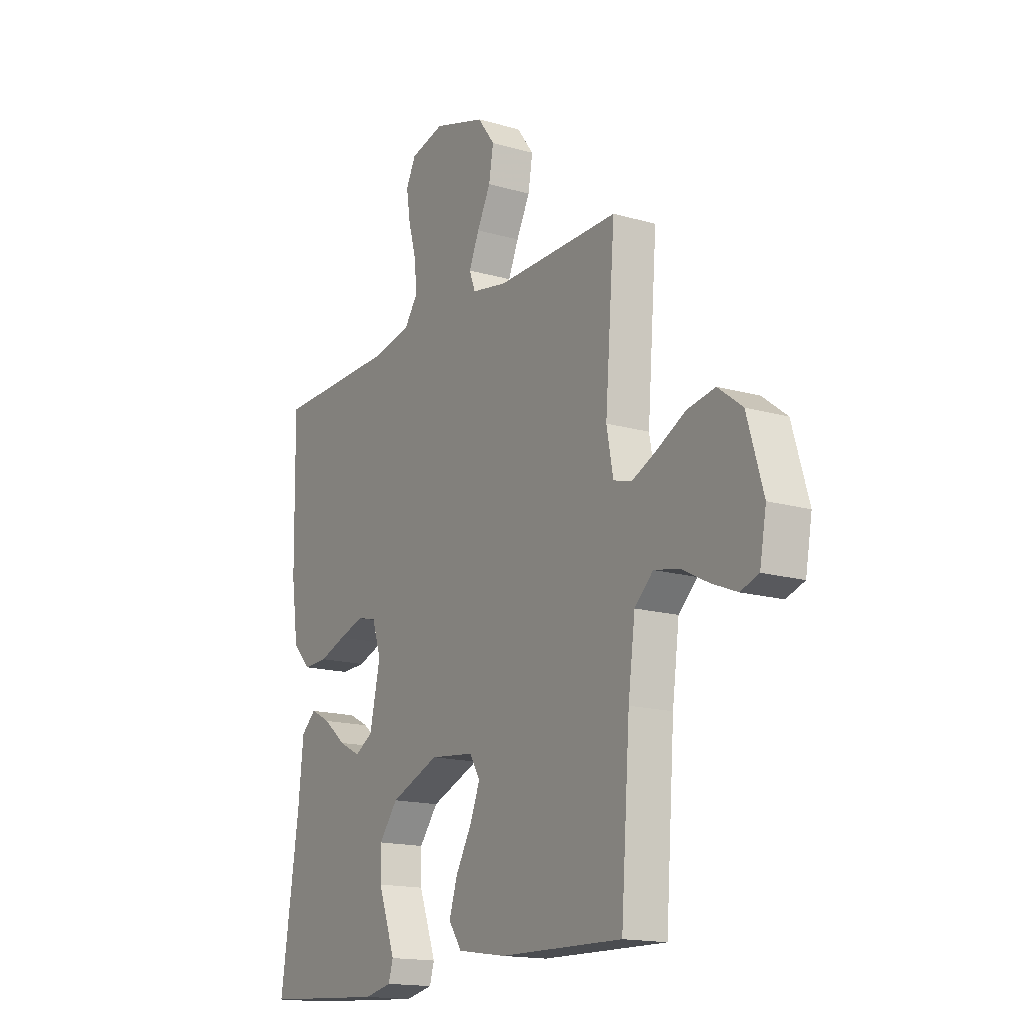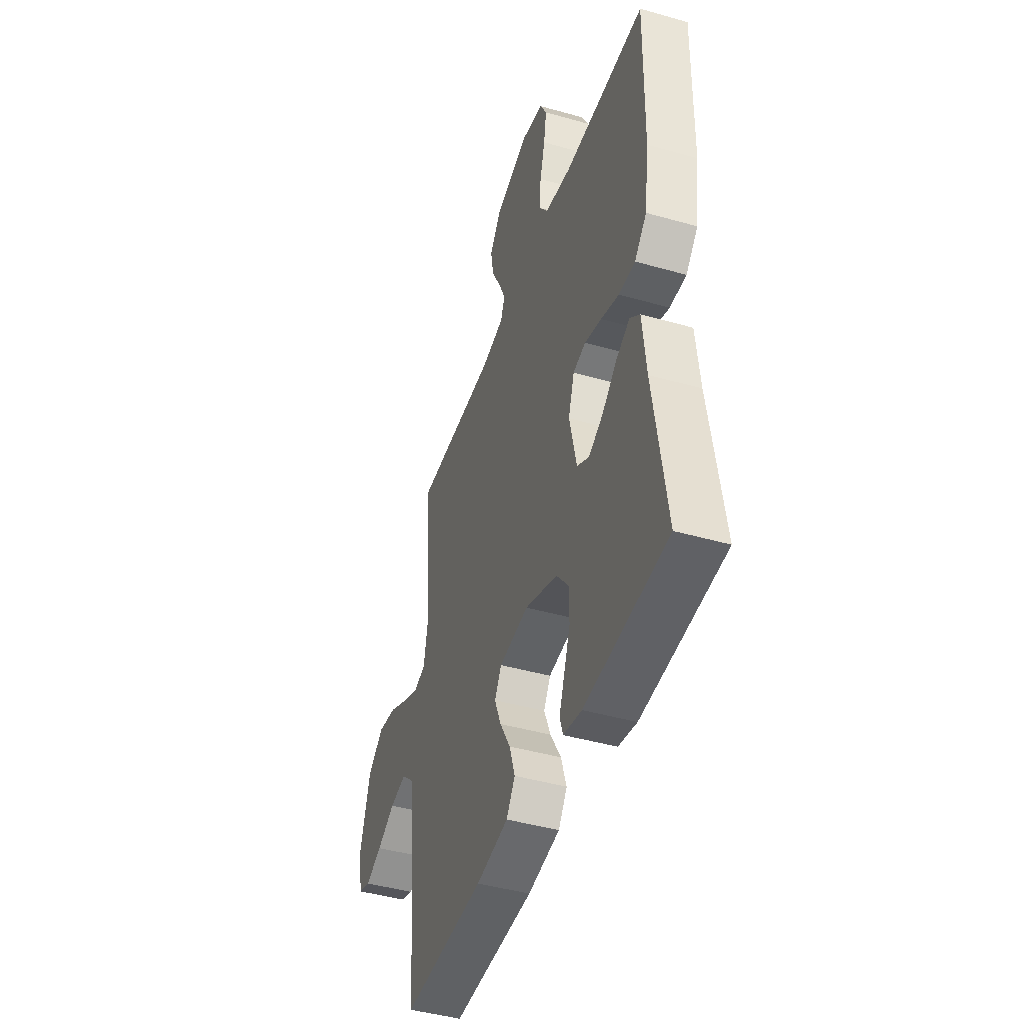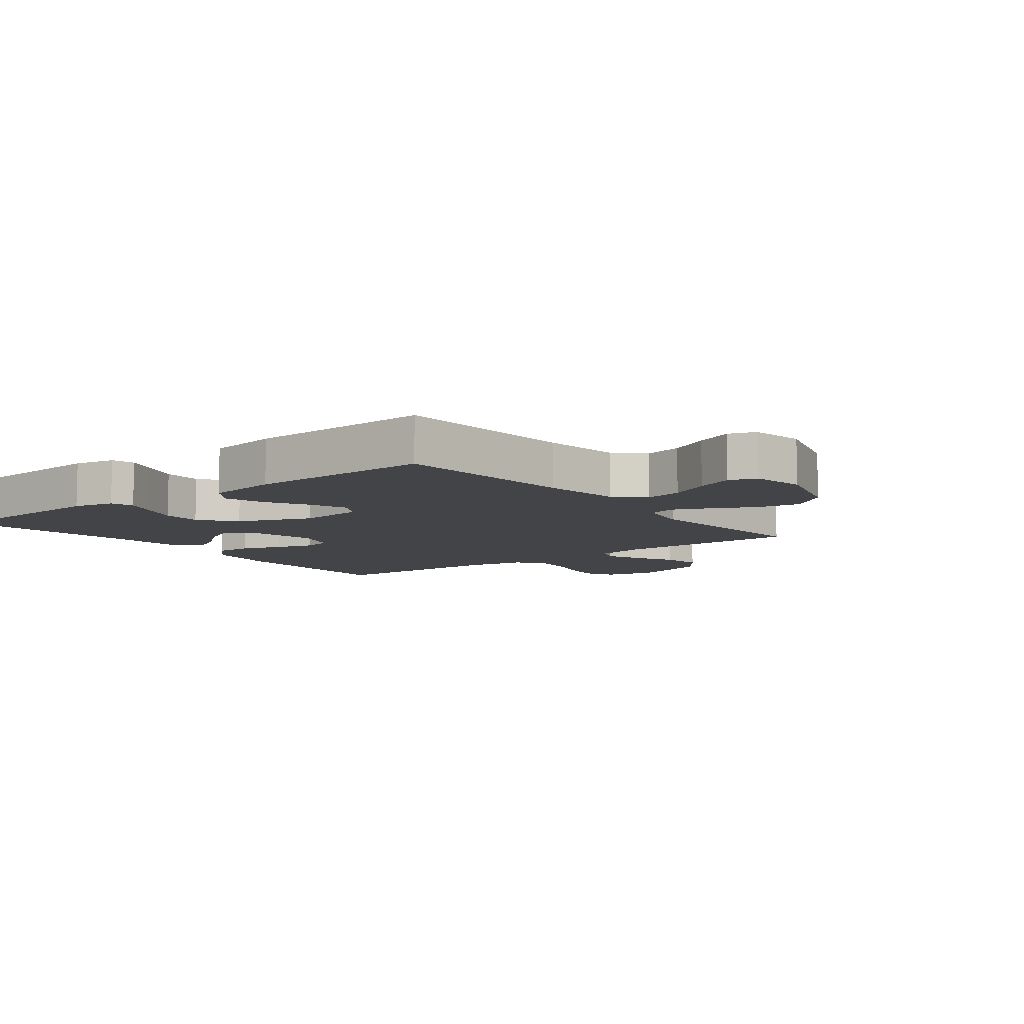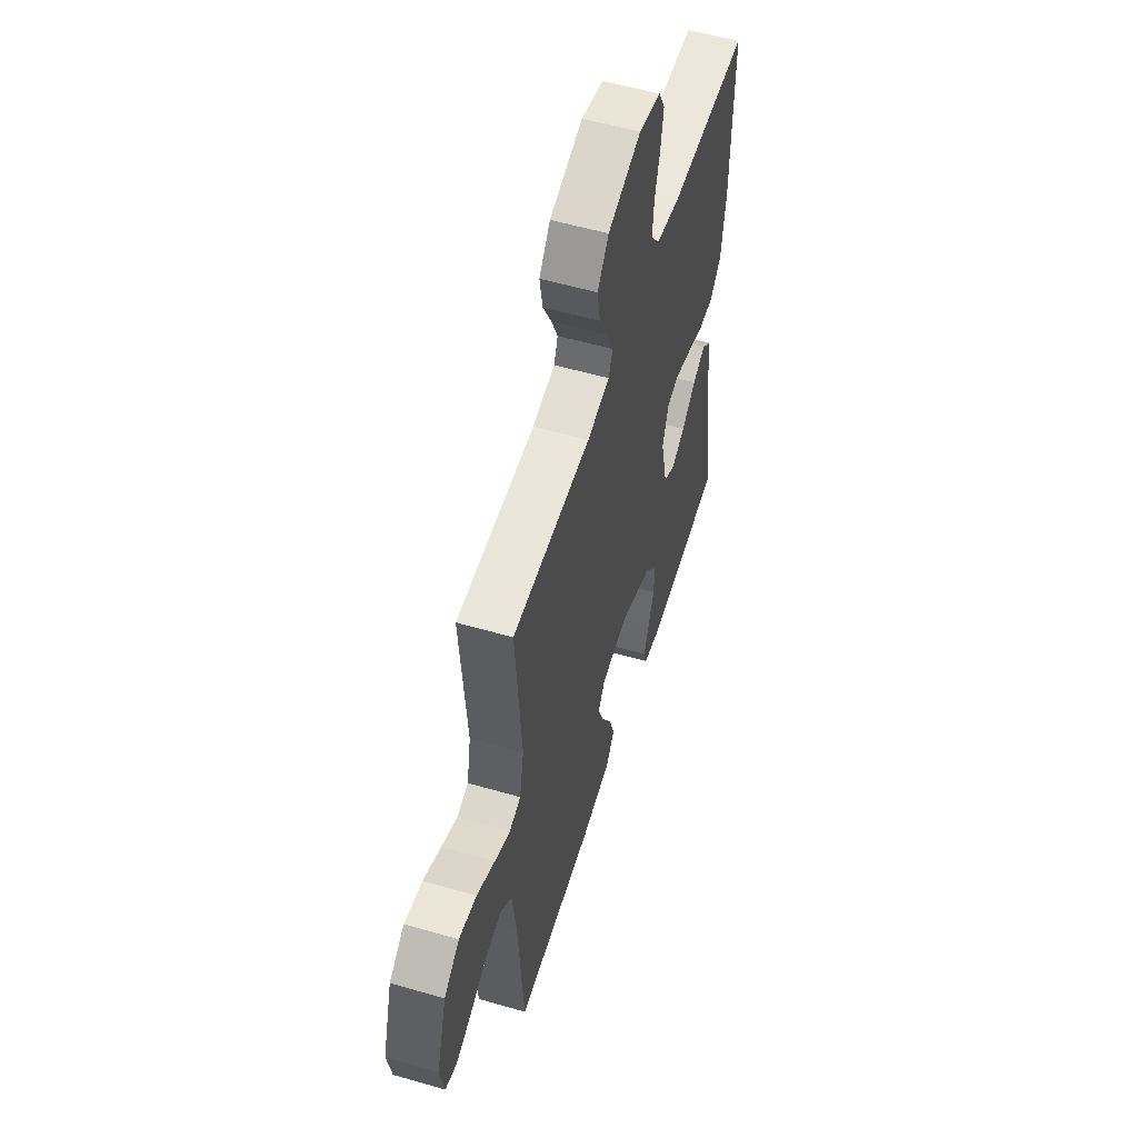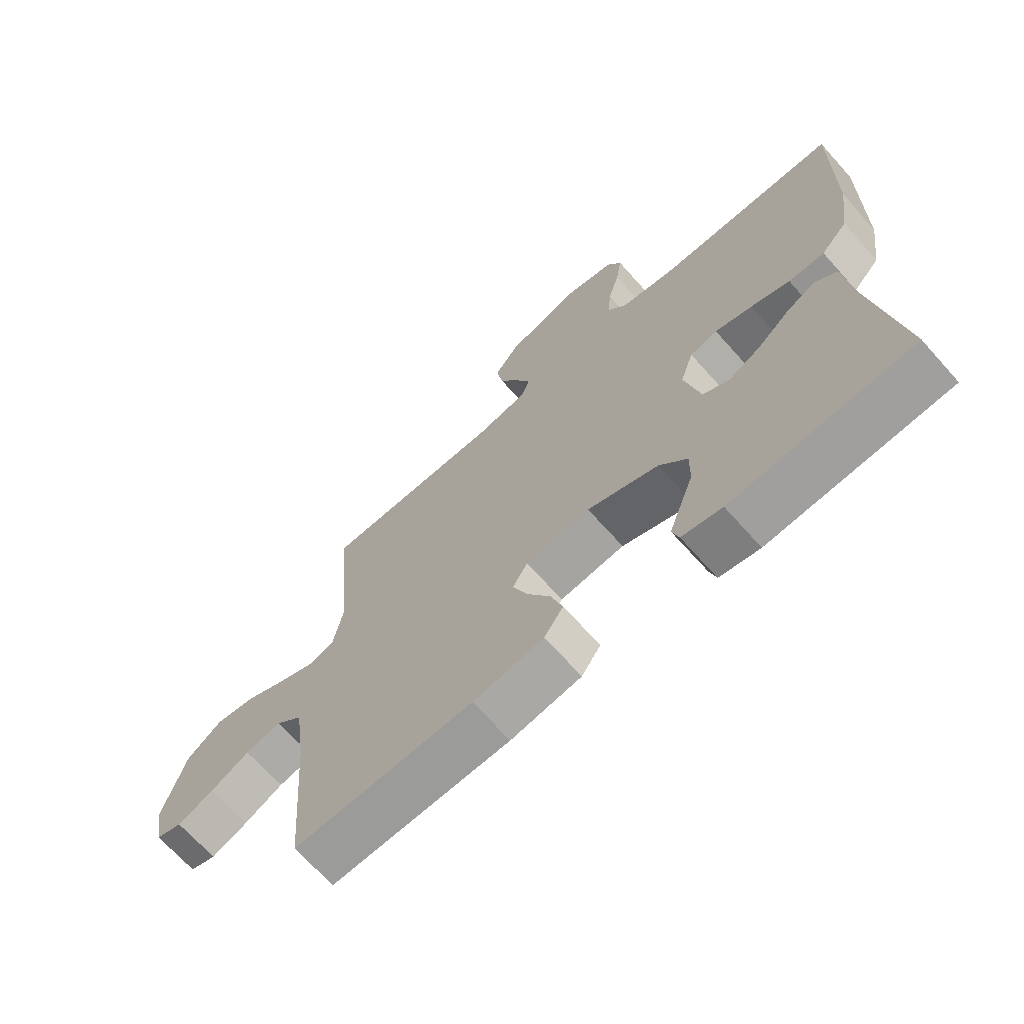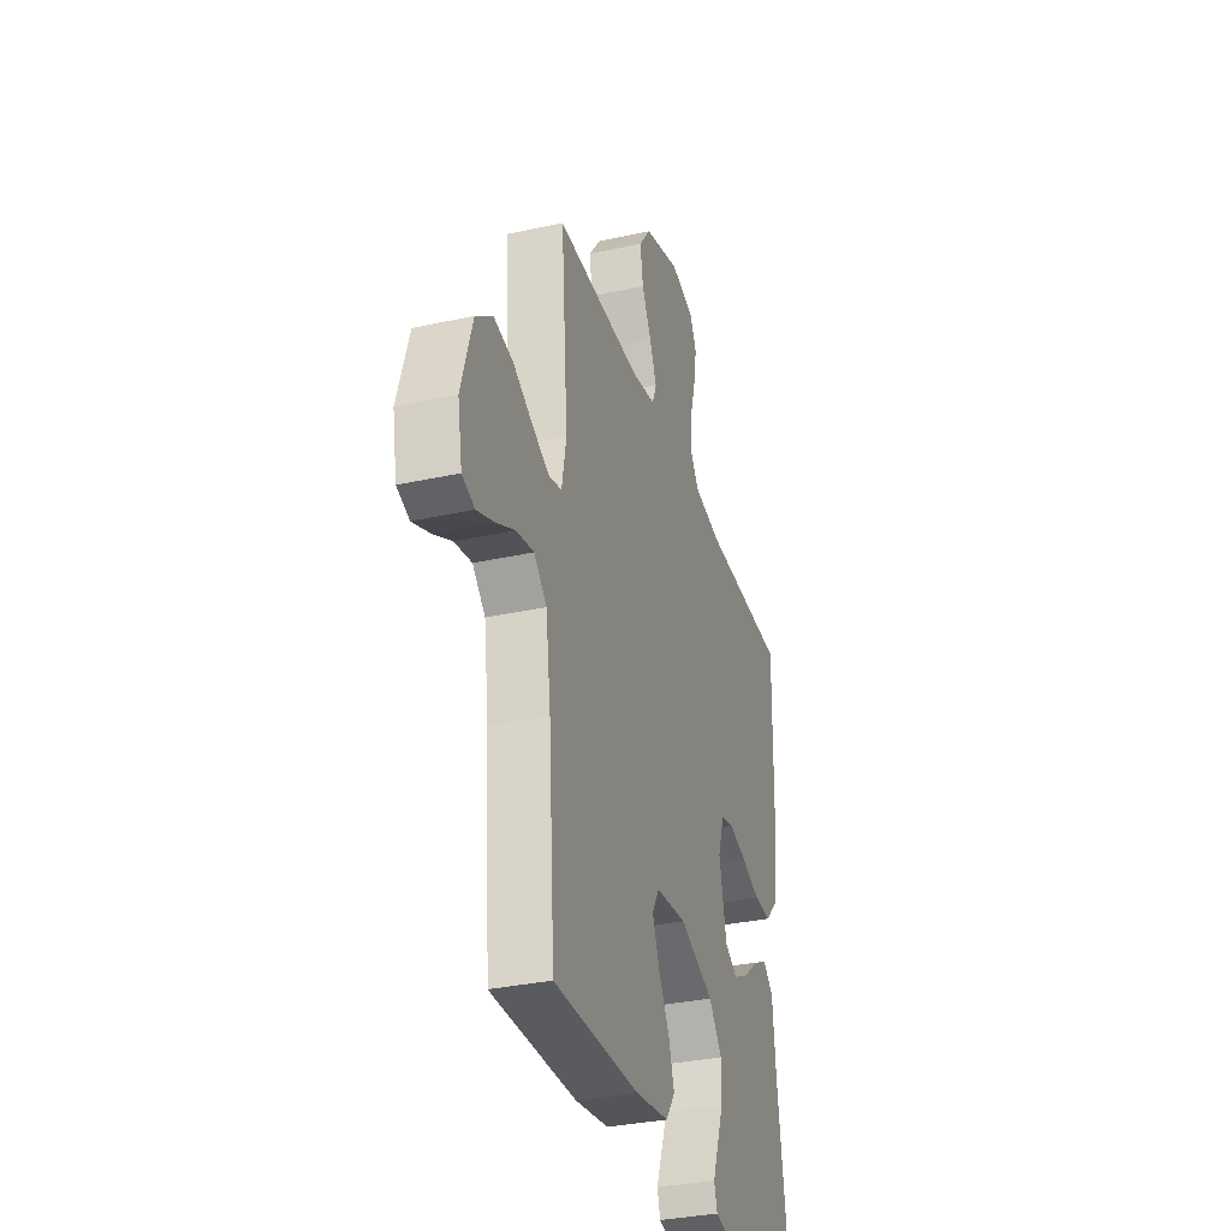
<metadata>
{"format":"obj","ext":"obj","renderer":"f3d","projection":"perspective","resolution":1024,"background":"white","views":[{"elev":-16.1,"azim":-120.8,"up":"+Z"},{"elev":-44.3,"azim":71.6,"up":"+Z"},{"elev":-8.2,"azim":-142.2,"up":"+Y"},{"elev":55.7,"azim":-73.0,"up":"+Z"},{"elev":-68.7,"azim":41.8,"up":"+Z"},{"elev":-33.2,"azim":-73.2,"up":"+Z"}]}
</metadata>
<code>
v -0.5 0.07 0.5
v -0.2 0.07 0.497
v -0.114 0.07 0.513
v -0.099 0.07 0.552
v -0.124 0.07 0.609
v -0.157 0.07 0.673
v -0.168 0.07 0.737
v -0.126 0.07 0.793
v 0 0.07 0.832
v 0.083 0.07 0.812
v 0.107 0.07 0.765
v 0.097 0.07 0.701
v 0.078 0.07 0.633
v 0.072 0.07 0.57
v 0.105 0.07 0.524
v 0.2 0.07 0.506
v 0.5 0.07 0.5
v 0.495 0.07 0.2
v 0.478 0.07 0.08
v 0.434 0.07 0.034
v 0.374 0.07 0.036
v 0.309 0.07 0.059
v 0.247 0.07 0.078
v 0.201 0.07 0.067
v 0.179 0.07 0
v 0.205 0.07 -0.115
v 0.249 0.07 -0.141
v 0.302 0.07 -0.114
v 0.357 0.07 -0.069
v 0.406 0.07 -0.044
v 0.442 0.07 -0.076
v 0.455 0.07 -0.2
v 0.5 0.07 -0.5
v 0.2 0.07 -0.519
v 0.133 0.07 -0.505
v 0.122 0.07 -0.468
v 0.141 0.07 -0.416
v 0.164 0.07 -0.354
v 0.165 0.07 -0.29
v 0.119 0.07 -0.232
v 0 0.07 -0.185
v -0.108 0.07 -0.197
v -0.133 0.07 -0.239
v -0.109 0.07 -0.299
v -0.07 0.07 -0.367
v -0.05 0.07 -0.43
v -0.082 0.07 -0.476
v -0.2 0.07 -0.494
v -0.5 0.07 -0.5
v -0.522 0.07 -0.2
v -0.539 0.07 -0.073
v -0.584 0.07 -0.031
v -0.645 0.07 -0.043
v -0.711 0.07 -0.077
v -0.772 0.07 -0.102
v -0.816 0.07 -0.087
v -0.832 0.07 0
v -0.793 0.07 0.132
v -0.734 0.07 0.177
v -0.666 0.07 0.165
v -0.596 0.07 0.129
v -0.536 0.07 0.102
v -0.492 0.07 0.115
v -0.476 0.07 0.2
v -0.5 0 0.5
v -0.2 0 0.497
v -0.114 0 0.513
v -0.099 0 0.552
v -0.124 0 0.609
v -0.157 0 0.673
v -0.168 0 0.737
v -0.126 0 0.793
v 0 0 0.832
v 0.083 0 0.812
v 0.107 0 0.765
v 0.097 0 0.701
v 0.078 0 0.633
v 0.072 0 0.57
v 0.105 0 0.524
v 0.2 0 0.506
v 0.5 0 0.5
v 0.495 0 0.2
v 0.478 0 0.08
v 0.434 0 0.034
v 0.374 0 0.036
v 0.309 0 0.059
v 0.247 0 0.078
v 0.201 0 0.067
v 0.179 0 0
v 0.205 0 -0.115
v 0.249 0 -0.141
v 0.302 0 -0.114
v 0.357 0 -0.069
v 0.406 0 -0.044
v 0.442 0 -0.076
v 0.455 0 -0.2
v 0.5 0 -0.5
v 0.2 0 -0.519
v 0.133 0 -0.505
v 0.122 0 -0.468
v 0.141 0 -0.416
v 0.164 0 -0.354
v 0.165 0 -0.29
v 0.119 0 -0.232
v 0 0 -0.185
v -0.108 0 -0.197
v -0.133 0 -0.239
v -0.109 0 -0.299
v -0.07 0 -0.367
v -0.05 0 -0.43
v -0.082 0 -0.476
v -0.2 0 -0.494
v -0.5 0 -0.5
v -0.522 0 -0.2
v -0.539 0 -0.073
v -0.584 0 -0.031
v -0.645 0 -0.043
v -0.711 0 -0.077
v -0.772 0 -0.102
v -0.816 0 -0.087
v -0.832 0 0
v -0.793 0 0.132
v -0.734 0 0.177
v -0.666 0 0.165
v -0.596 0 0.129
v -0.536 0 0.102
v -0.492 0 0.115
v -0.476 0 0.2
f 59 60 61
f 58 59 61
f 57 58 61
f 56 57 61
f 55 56 61
f 54 55 61
f 53 54 61
f 52 53 61 62
f 51 52 62 63
f 48 49 50
f 47 48 50
f 46 47 50
f 45 46 50
f 44 45 50
f 50 51 63
f 44 50 63
f 43 44 63
f 36 37 38
f 35 36 38
f 34 35 38
f 33 34 38
f 32 33 38
f 32 38 39
f 31 32 39
f 30 31 39
f 29 30 39
f 28 29 39
f 27 28 39 40
f 20 21 22
f 19 20 22
f 18 19 22
f 17 18 22
f 16 17 22
f 15 16 22 23
f 14 15 23 24
f 11 12 13
f 10 11 13
f 9 10 13
f 8 9 13
f 7 8 13
f 6 7 13
f 5 6 13
f 4 5 13 14
f 14 24 25
f 4 14 25
f 3 4 25
f 64 1 2
f 64 2 3
f 63 64 3
f 43 63 3
f 42 43 3
f 3 25 26
f 42 3 26
f 41 42 26
f 26 27 40 41
f 125 124 123
f 125 123 122
f 125 122 121
f 125 121 120
f 125 120 119
f 125 119 118
f 125 118 117
f 126 125 117 116
f 127 126 116 115
f 114 113 112
f 114 112 111
f 114 111 110
f 114 110 109
f 114 109 108
f 127 115 114
f 127 114 108
f 127 108 107
f 102 101 100
f 102 100 99
f 102 99 98
f 102 98 97
f 102 97 96
f 103 102 96
f 103 96 95
f 103 95 94
f 103 94 93
f 103 93 92
f 104 103 92 91
f 86 85 84
f 86 84 83
f 86 83 82
f 86 82 81
f 86 81 80
f 87 86 80 79
f 88 87 79 78
f 77 76 75
f 77 75 74
f 77 74 73
f 77 73 72
f 77 72 71
f 77 71 70
f 77 70 69
f 78 77 69 68
f 89 88 78
f 89 78 68
f 89 68 67
f 66 65 128
f 67 66 128
f 67 128 127
f 67 127 107
f 67 107 106
f 90 89 67
f 90 67 106
f 90 106 105
f 105 104 91 90
f 1 65 66 2
f 2 66 67 3
f 3 67 68 4
f 4 68 69 5
f 5 69 70 6
f 6 70 71 7
f 7 71 72 8
f 8 72 73 9
f 9 73 74 10
f 10 74 75 11
f 11 75 76 12
f 12 76 77 13
f 13 77 78 14
f 14 78 79 15
f 15 79 80 16
f 16 80 81 17
f 17 81 82 18
f 18 82 83 19
f 19 83 84 20
f 20 84 85 21
f 21 85 86 22
f 22 86 87 23
f 23 87 88 24
f 24 88 89 25
f 25 89 90 26
f 26 90 91 27
f 27 91 92 28
f 28 92 93 29
f 29 93 94 30
f 30 94 95 31
f 31 95 96 32
f 32 96 97 33
f 33 97 98 34
f 34 98 99 35
f 35 99 100 36
f 36 100 101 37
f 37 101 102 38
f 38 102 103 39
f 39 103 104 40
f 40 104 105 41
f 41 105 106 42
f 42 106 107 43
f 43 107 108 44
f 44 108 109 45
f 45 109 110 46
f 46 110 111 47
f 47 111 112 48
f 48 112 113 49
f 49 113 114 50
f 50 114 115 51
f 51 115 116 52
f 52 116 117 53
f 53 117 118 54
f 54 118 119 55
f 55 119 120 56
f 56 120 121 57
f 57 121 122 58
f 58 122 123 59
f 59 123 124 60
f 60 124 125 61
f 61 125 126 62
f 62 126 127 63
f 63 127 128 64
f 64 128 65 1

</code>
